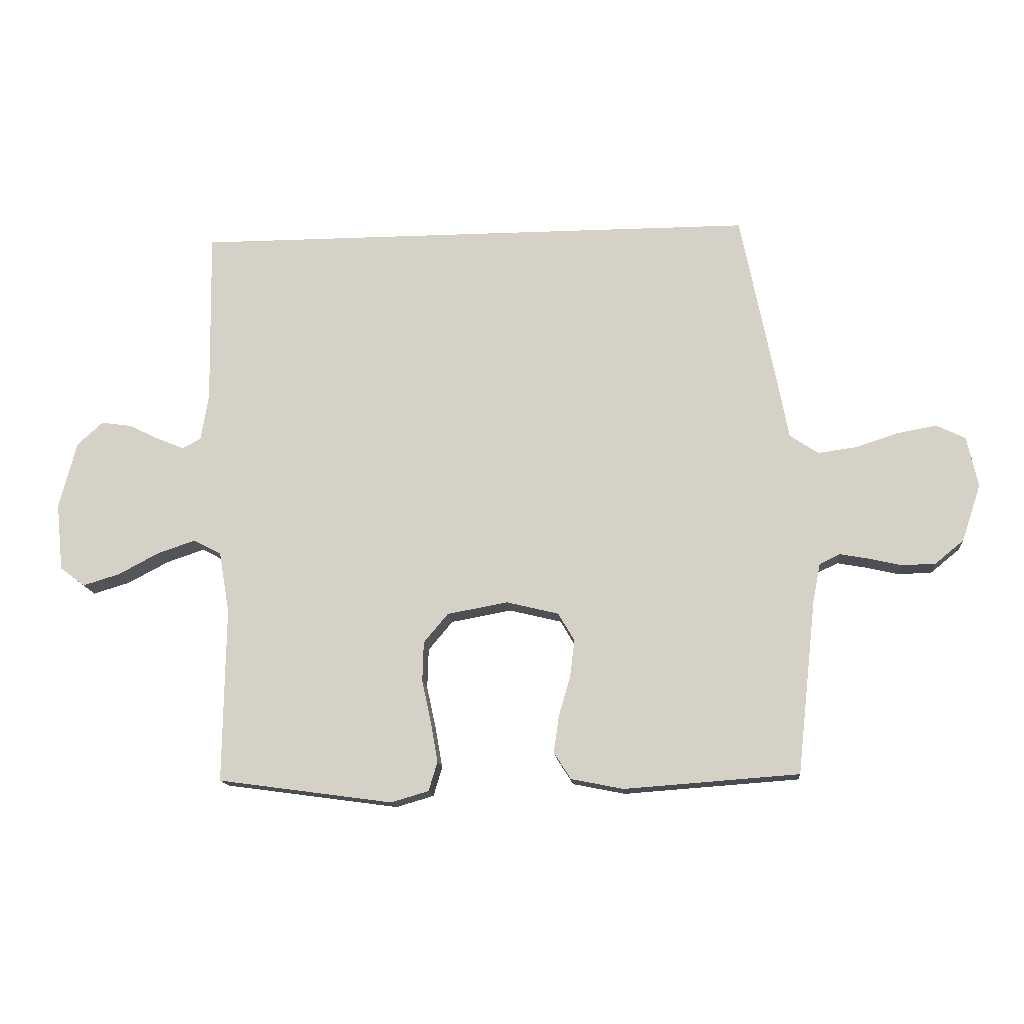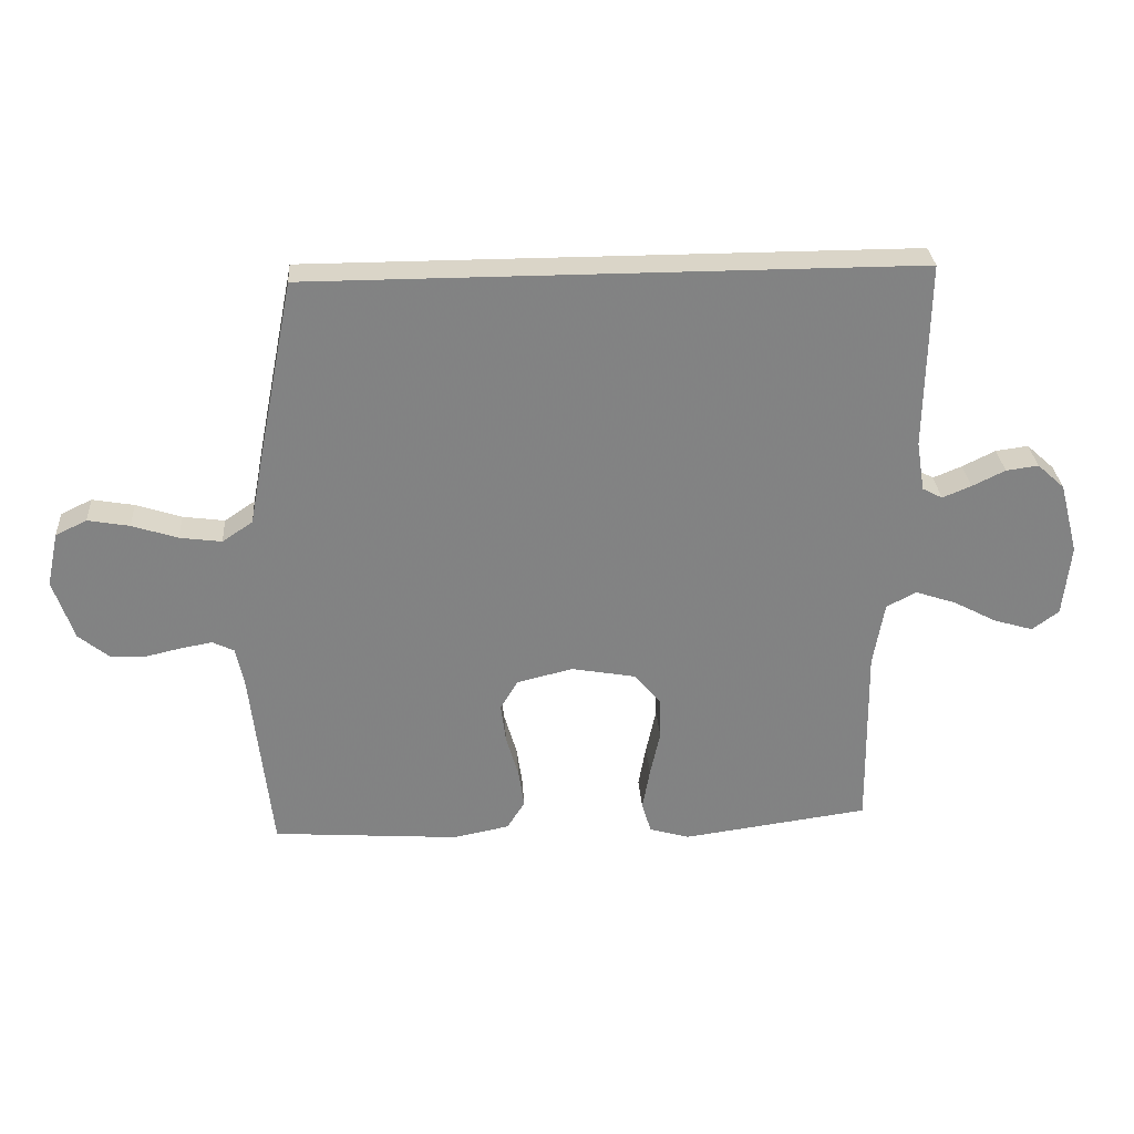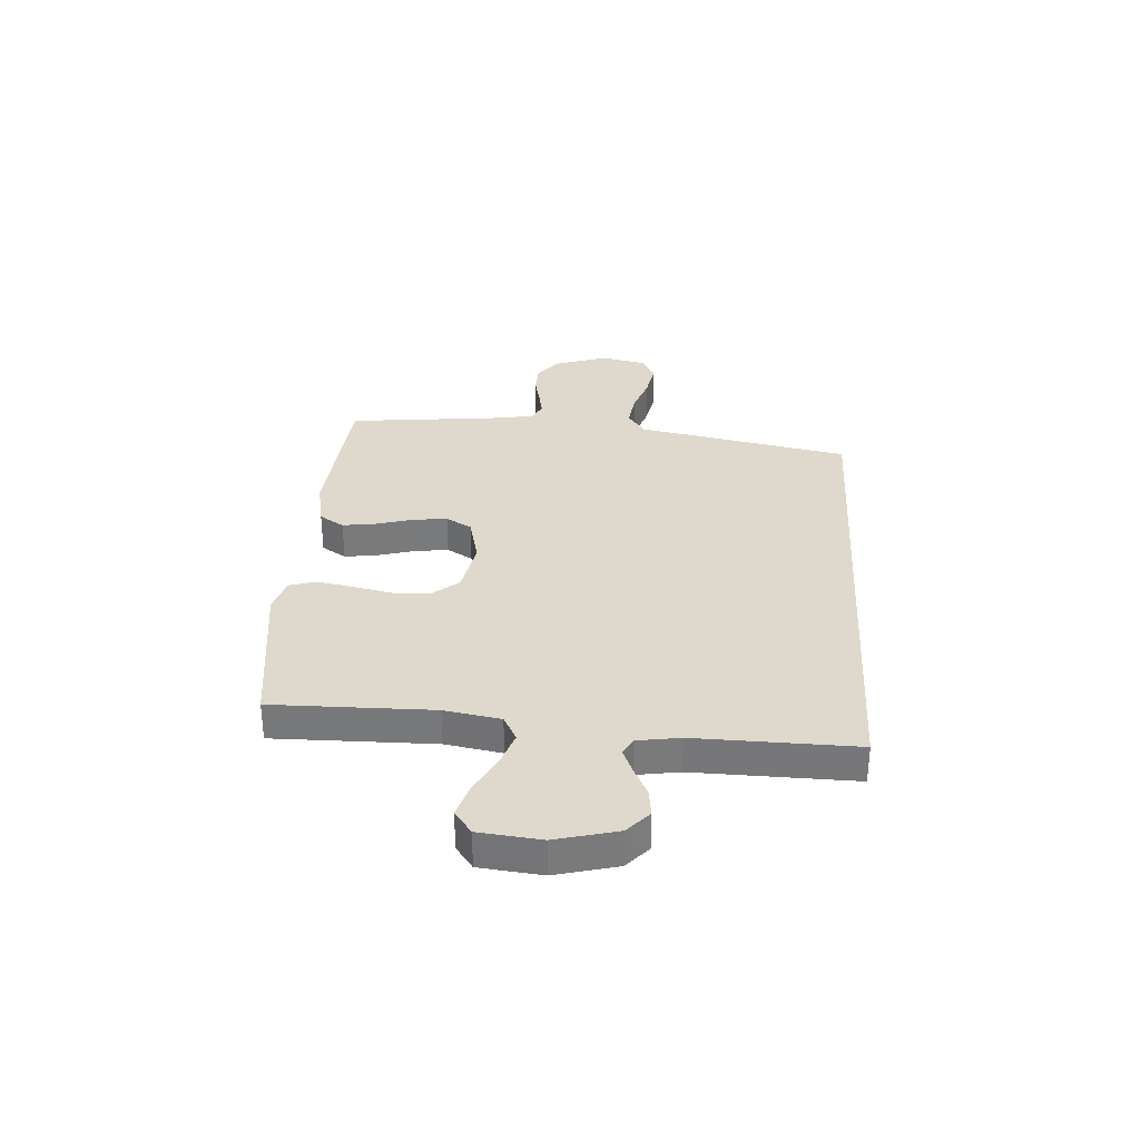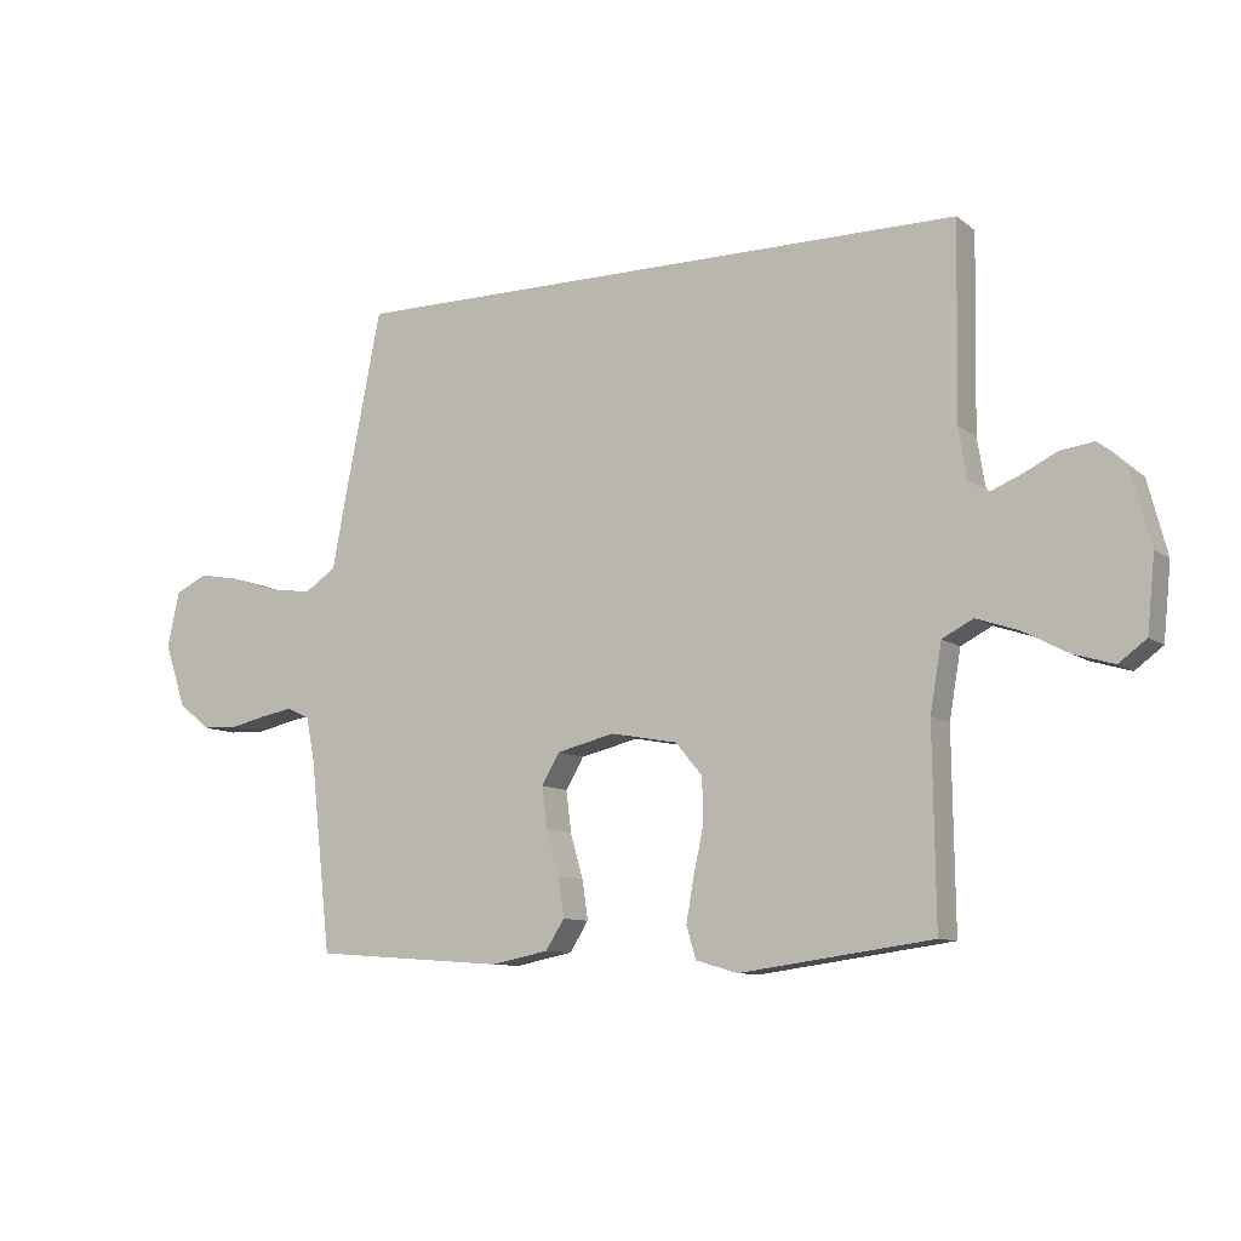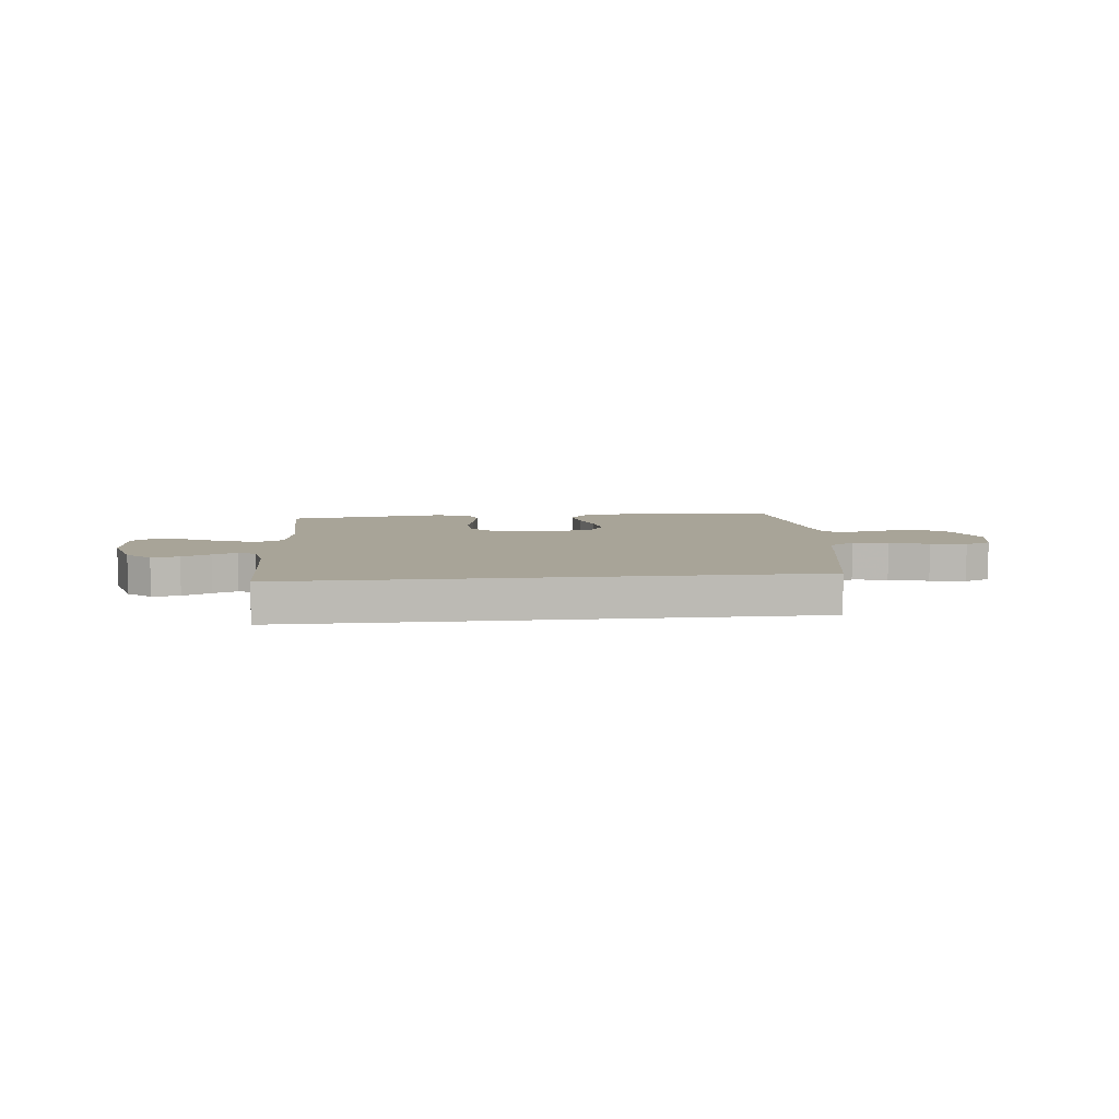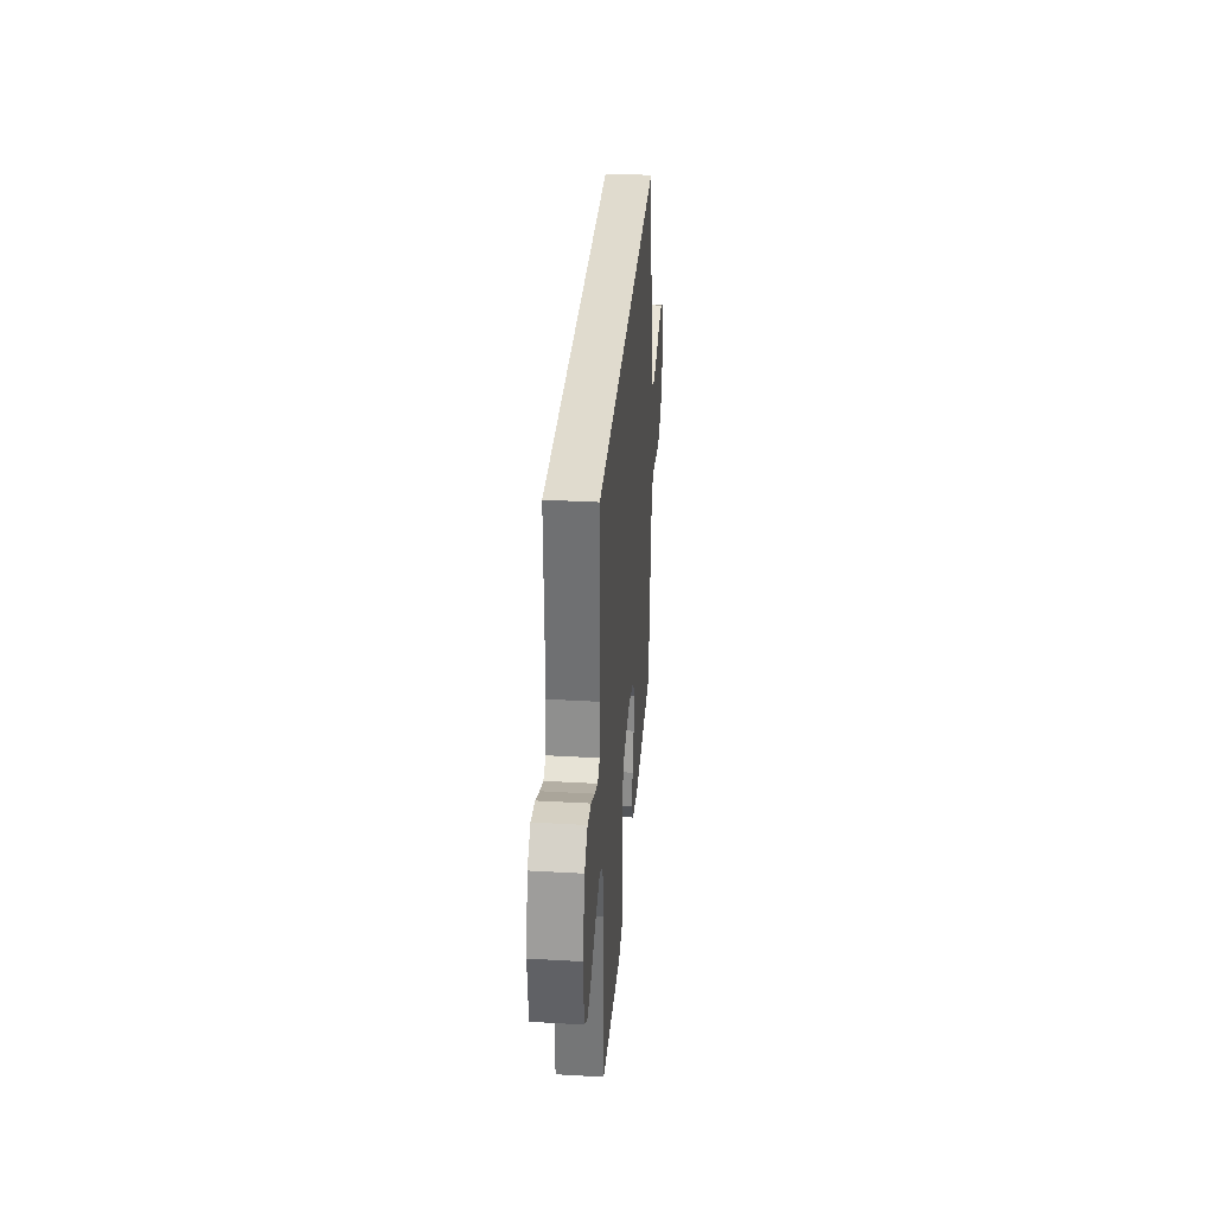
<metadata>
{"format":"obj","ext":"obj","renderer":"f3d","projection":"perspective","resolution":1024,"background":"white","views":[{"elev":-14.5,"azim":4.9,"up":"+Z"},{"elev":29.4,"azim":176.1,"up":"+Z"},{"elev":32.2,"azim":-86.2,"up":"+Y"},{"elev":-9.7,"azim":-150.8,"up":"+Z"},{"elev":7.0,"azim":-6.2,"up":"+Y"},{"elev":33.5,"azim":-85.5,"up":"+Z"}]}
</metadata>
<code>
v 0.5 0.07 -0.5
v 0.2 0.07 -0.522
v 0.11 0.07 -0.504
v 0.081 0.07 -0.458
v 0.09 0.07 -0.396
v 0.11 0.07 -0.327
v 0.118 0.07 -0.263
v 0.09 0.07 -0.215
v 0 0.07 -0.193
v -0.104 0.07 -0.212
v -0.146 0.07 -0.262
v -0.148 0.07 -0.33
v -0.132 0.07 -0.404
v -0.12 0.07 -0.472
v -0.135 0.07 -0.522
v -0.2 0.07 -0.541
v -0.5 0.07 -0.5
v -0.496 0.07 -0.2
v -0.514 0.07 -0.095
v -0.562 0.07 -0.07
v -0.627 0.07 -0.092
v -0.697 0.07 -0.129
v -0.76 0.07 -0.148
v -0.803 0.07 -0.116
v -0.815 0.07 0
v -0.785 0.07 0.115
v -0.741 0.07 0.155
v -0.689 0.07 0.148
v -0.636 0.07 0.122
v -0.59 0.07 0.103
v -0.558 0.07 0.12
v -0.545 0.07 0.2
v -0.55 0.07 0.5
v 0.423 0.07 0.5
v 0.483 0.07 0.2
v 0.502 0.07 0.099
v 0.551 0.07 0.066
v 0.618 0.07 0.075
v 0.691 0.07 0.099
v 0.758 0.07 0.111
v 0.808 0.07 0.087
v 0.827 0.07 0
v 0.794 0.07 -0.098
v 0.745 0.07 -0.138
v 0.688 0.07 -0.14
v 0.631 0.07 -0.127
v 0.581 0.07 -0.118
v 0.546 0.07 -0.135
v 0.533 0.07 -0.2
v 0.5 0 -0.5
v 0.2 0 -0.522
v 0.11 0 -0.504
v 0.081 0 -0.458
v 0.09 0 -0.396
v 0.11 0 -0.327
v 0.118 0 -0.263
v 0.09 0 -0.215
v 0 0 -0.193
v -0.104 0 -0.212
v -0.146 0 -0.262
v -0.148 0 -0.33
v -0.132 0 -0.404
v -0.12 0 -0.472
v -0.135 0 -0.522
v -0.2 0 -0.541
v -0.5 0 -0.5
v -0.496 0 -0.2
v -0.514 0 -0.095
v -0.562 0 -0.07
v -0.627 0 -0.092
v -0.697 0 -0.129
v -0.76 0 -0.148
v -0.803 0 -0.116
v -0.815 0 0
v -0.785 0 0.115
v -0.741 0 0.155
v -0.689 0 0.148
v -0.636 0 0.122
v -0.59 0 0.103
v -0.558 0 0.12
v -0.545 0 0.2
v -0.55 0 0.5
v 0.423 0 0.5
v 0.483 0 0.2
v 0.502 0 0.099
v 0.551 0 0.066
v 0.618 0 0.075
v 0.691 0 0.099
v 0.758 0 0.111
v 0.808 0 0.087
v 0.827 0 0
v 0.794 0 -0.098
v 0.745 0 -0.138
v 0.688 0 -0.14
v 0.631 0 -0.127
v 0.581 0 -0.118
v 0.546 0 -0.135
v 0.533 0 -0.2
f 43 44 45 46
f 43 46 47
f 42 43 47
f 41 42 47
f 38 39 40 41
f 37 38 41 47
f 36 37 47 48
f 32 33 34 35
f 31 32 35 36
f 30 31 36 48
f 26 27 28 29
f 26 29 30
f 21 22 23 24
f 20 21 24 25
f 15 16 17 18
f 15 18 19
f 12 13 14 15
f 12 15 19
f 11 12 19
f 10 11 19 20
f 3 4 5 6
f 3 6 7
f 49 1 2 3
f 49 3 7
f 48 49 7 8
f 30 48 8 9
f 20 25 26 30
f 9 10 20 30
f 95 94 93 92
f 96 95 92
f 96 92 91
f 96 91 90
f 90 89 88 87
f 96 90 87 86
f 97 96 86 85
f 84 83 82 81
f 85 84 81 80
f 97 85 80 79
f 78 77 76 75
f 79 78 75
f 73 72 71 70
f 74 73 70 69
f 67 66 65 64
f 68 67 64
f 64 63 62 61
f 68 64 61
f 68 61 60
f 69 68 60 59
f 55 54 53 52
f 56 55 52
f 52 51 50 98
f 56 52 98
f 57 56 98 97
f 58 57 97 79
f 79 75 74 69
f 79 69 59 58
f 1 50 51 2
f 2 51 52 3
f 3 52 53 4
f 4 53 54 5
f 5 54 55 6
f 6 55 56 7
f 7 56 57 8
f 8 57 58 9
f 9 58 59 10
f 10 59 60 11
f 11 60 61 12
f 12 61 62 13
f 13 62 63 14
f 14 63 64 15
f 15 64 65 16
f 16 65 66 17
f 17 66 67 18
f 18 67 68 19
f 19 68 69 20
f 20 69 70 21
f 21 70 71 22
f 22 71 72 23
f 23 72 73 24
f 24 73 74 25
f 25 74 75 26
f 26 75 76 27
f 27 76 77 28
f 28 77 78 29
f 29 78 79 30
f 30 79 80 31
f 31 80 81 32
f 32 81 82 33
f 33 82 83 34
f 34 83 84 35
f 35 84 85 36
f 36 85 86 37
f 37 86 87 38
f 38 87 88 39
f 39 88 89 40
f 40 89 90 41
f 41 90 91 42
f 42 91 92 43
f 43 92 93 44
f 44 93 94 45
f 45 94 95 46
f 46 95 96 47
f 47 96 97 48
f 48 97 98 49
f 49 98 50 1

</code>
